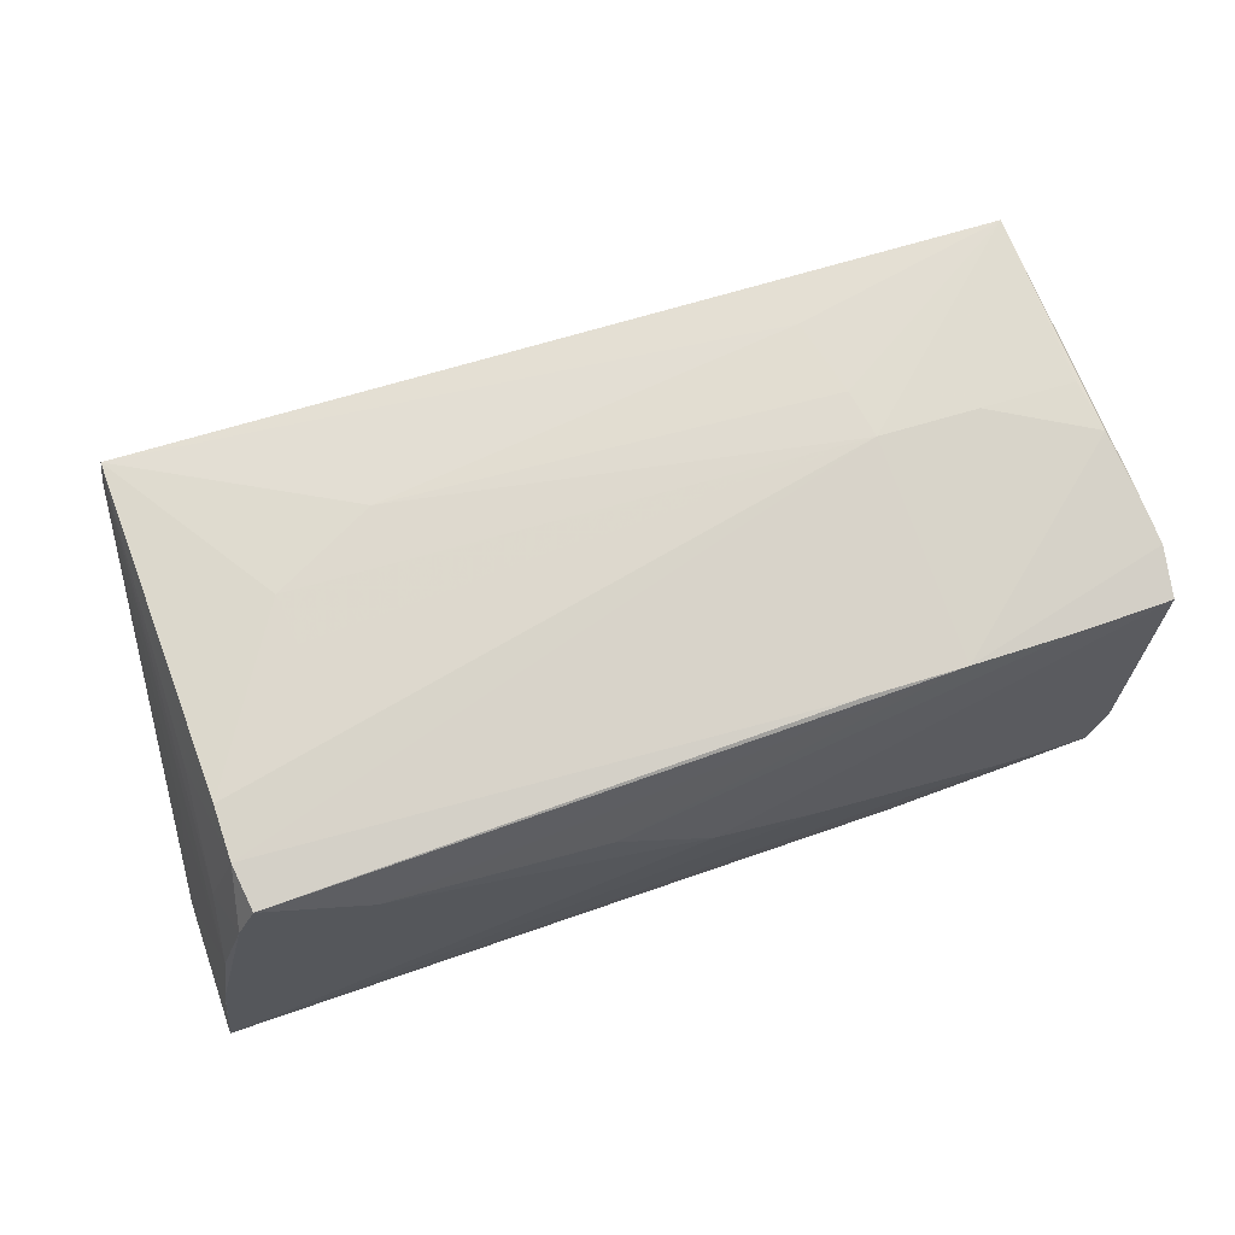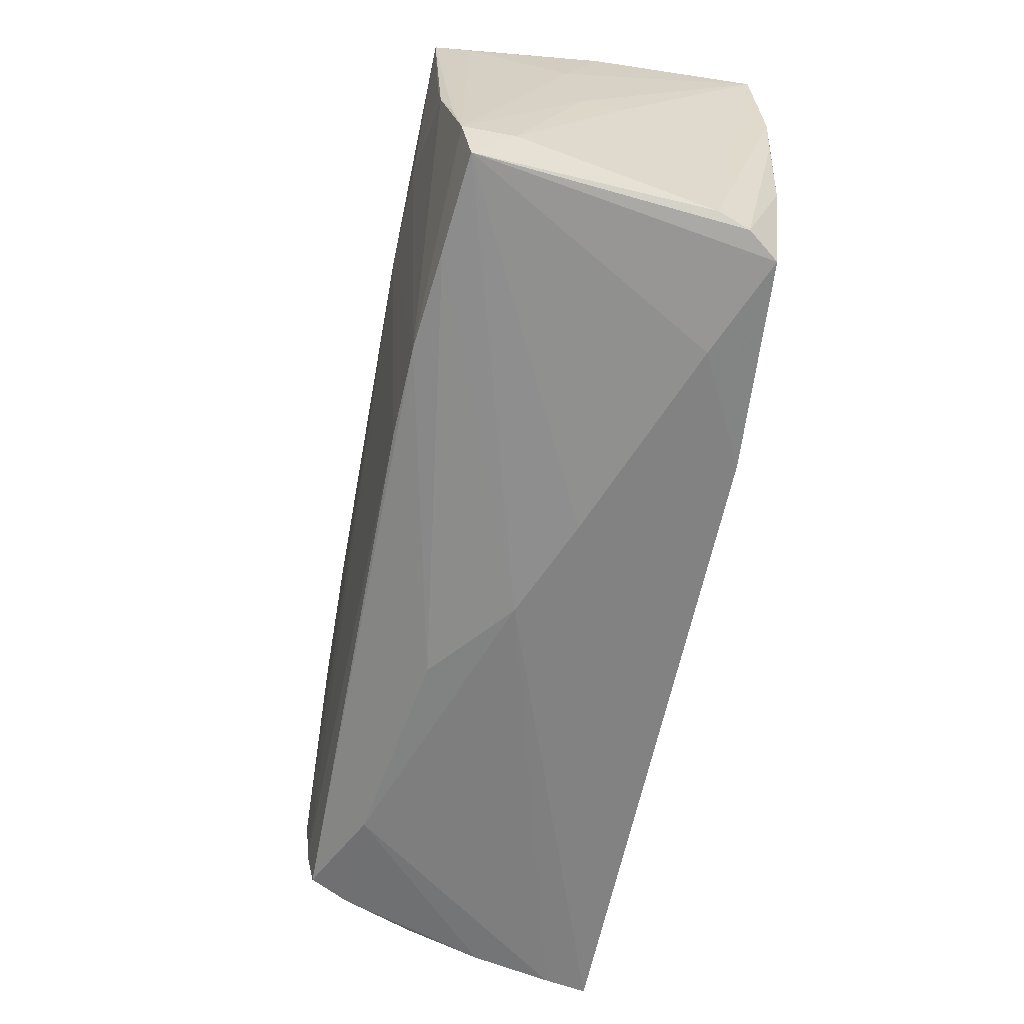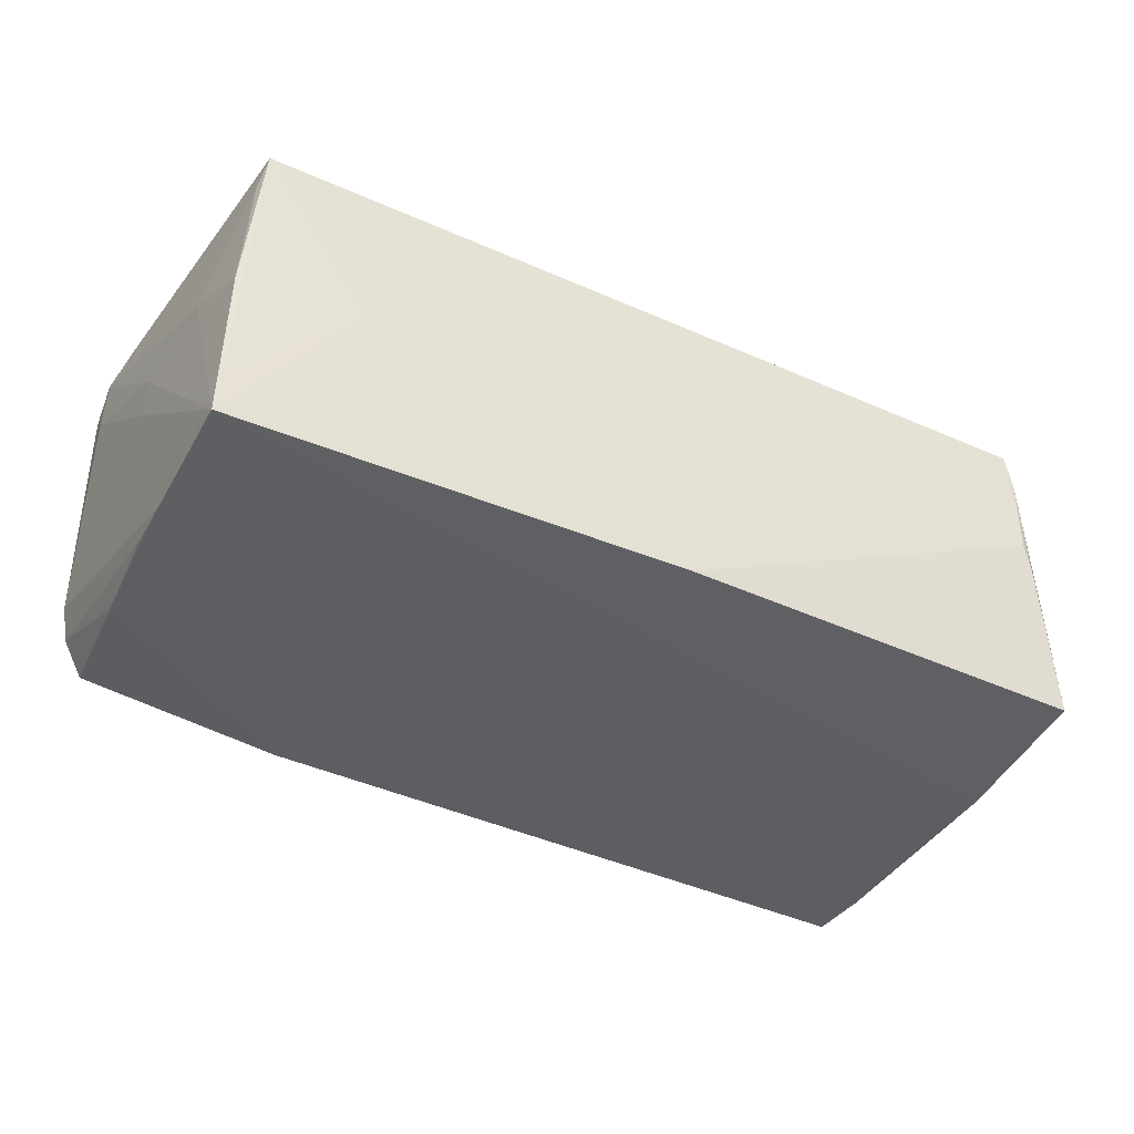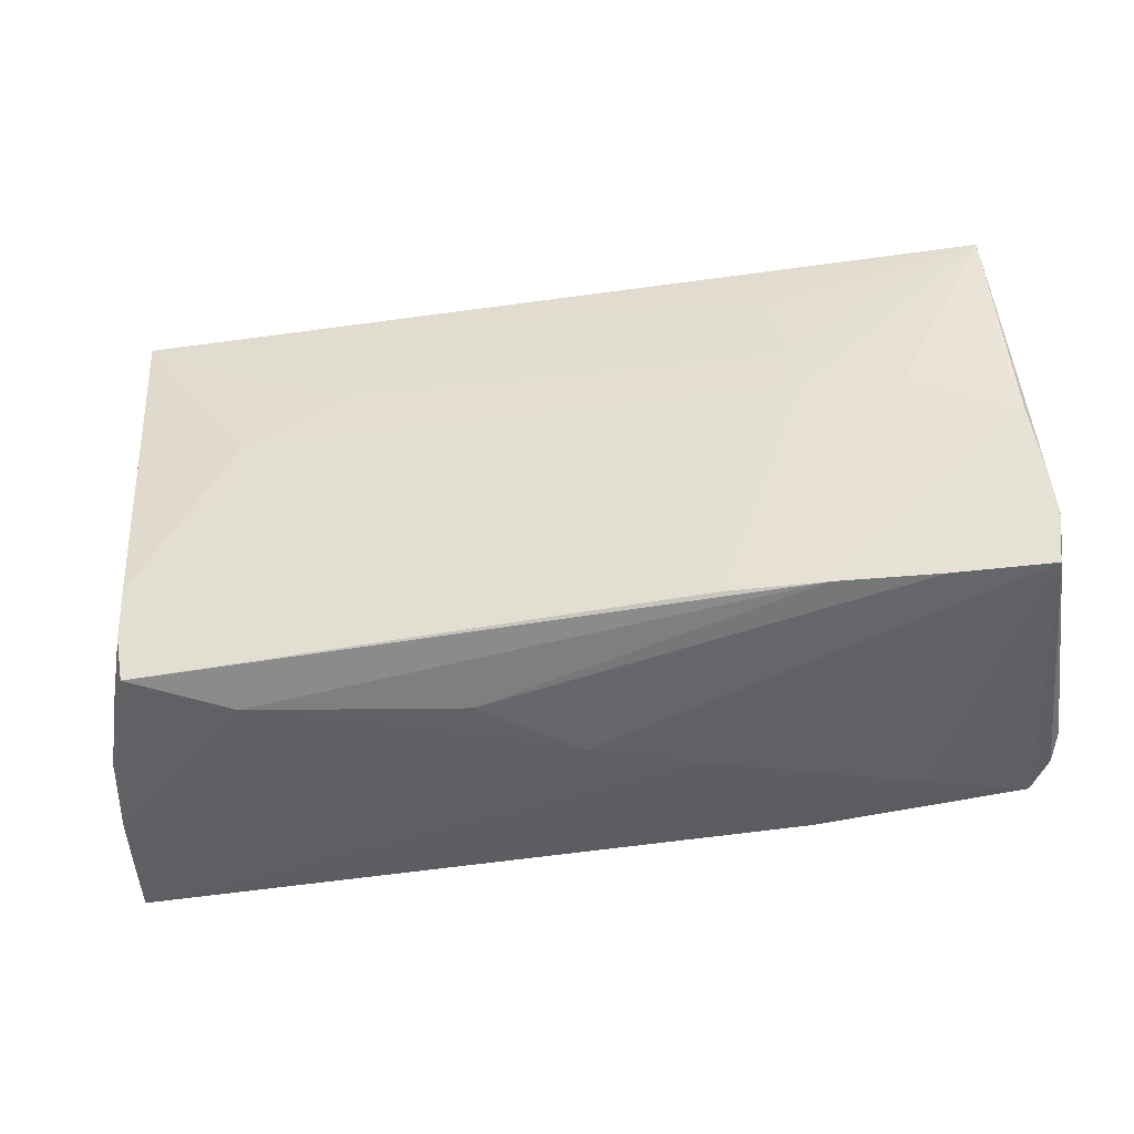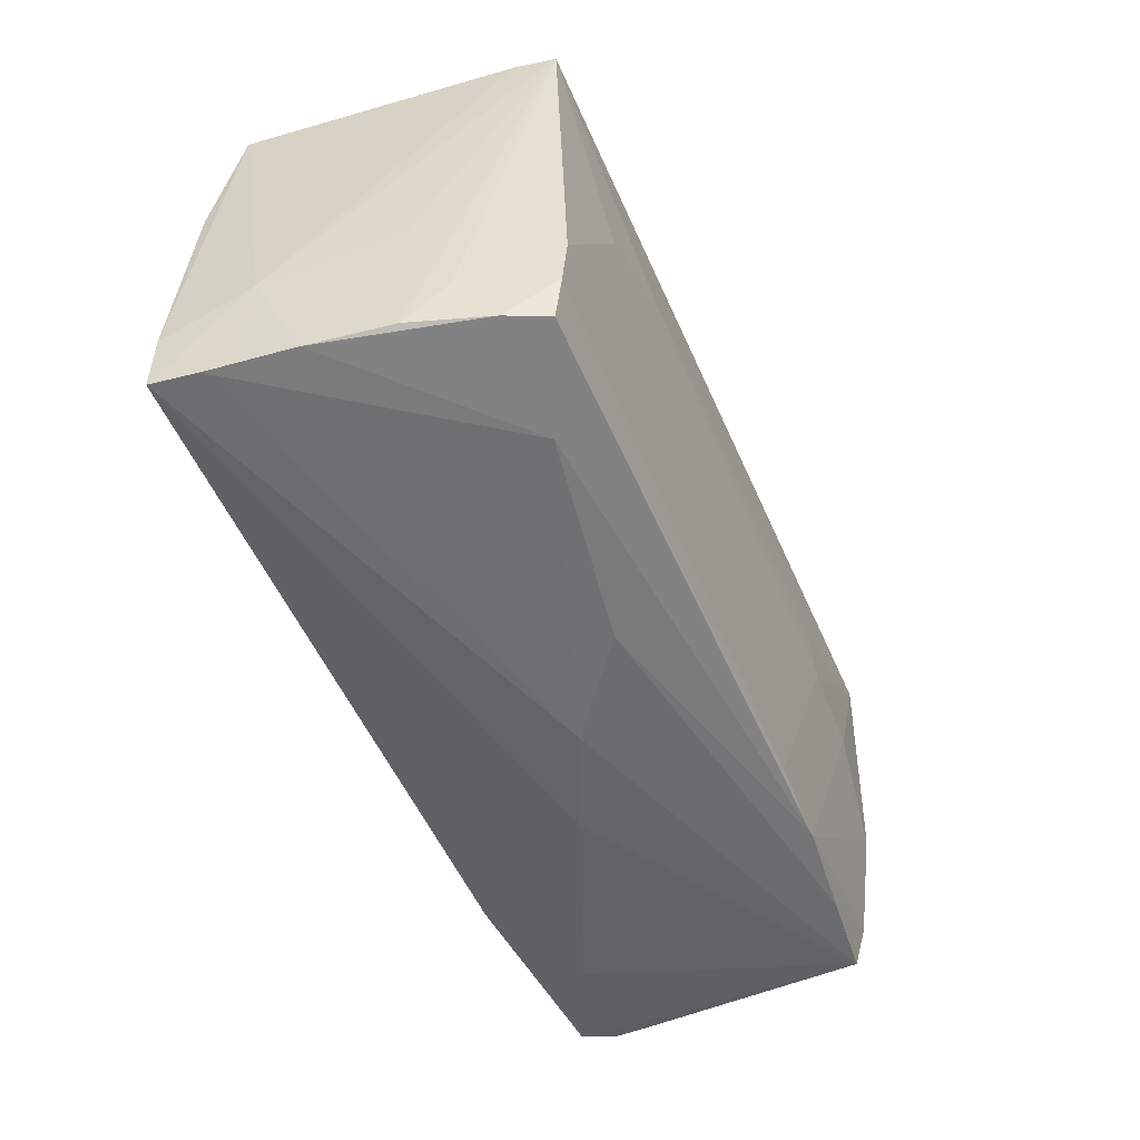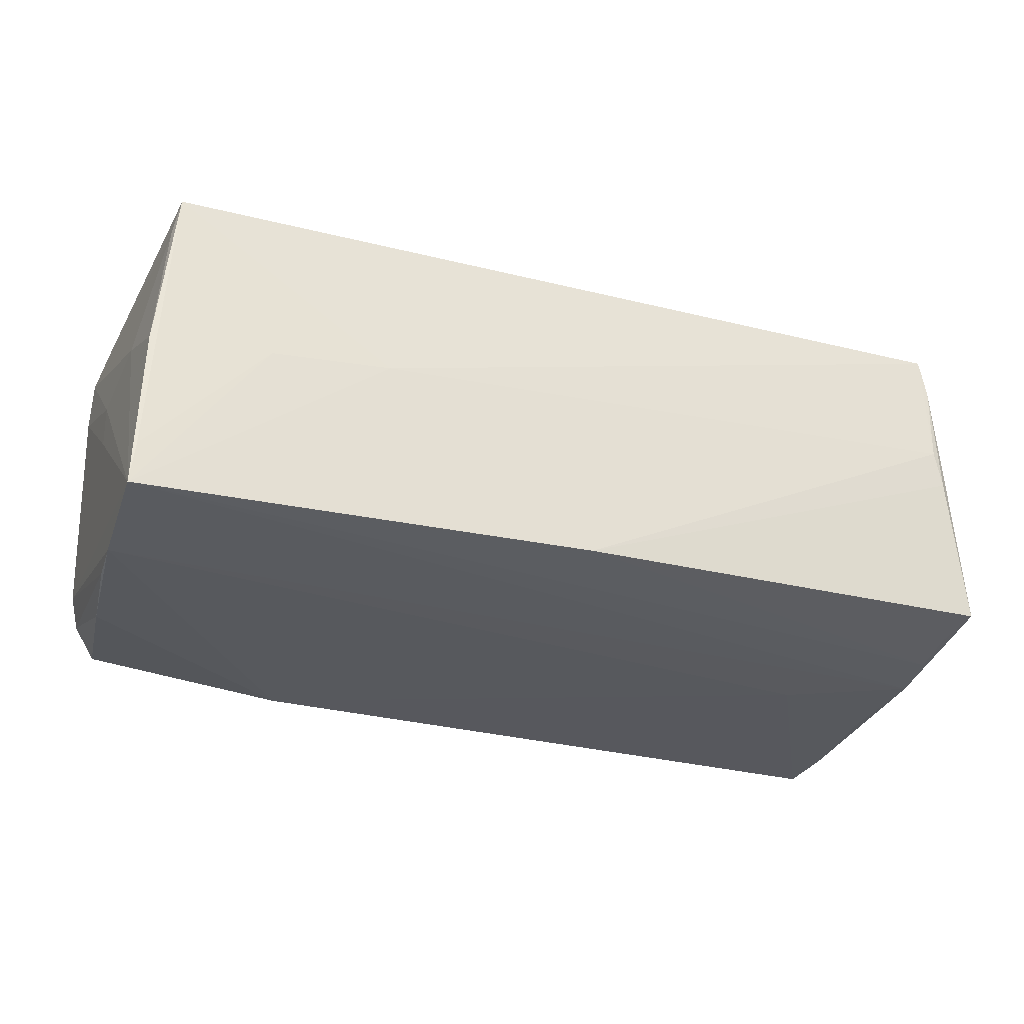
<metadata>
{"format":"obj","ext":"obj","renderer":"f3d","projection":"perspective","resolution":1024,"background":"white","views":[{"elev":70.2,"azim":-17.8,"up":"+Z"},{"elev":-60.2,"azim":78.5,"up":"+Y"},{"elev":-38.9,"azim":150.2,"up":"+Z"},{"elev":-41.6,"azim":9.9,"up":"+Y"},{"elev":-52.7,"azim":-67.6,"up":"+Y"},{"elev":-29.1,"azim":159.6,"up":"+Z"}]}
</metadata>
<code>
v -0.05555 -0.00624 -0.02162
v 0.0558 0.01105 -0.0218
v -0.05509 0.02603 -0.01868
v 0.05531 -0.002468 0.01994
v 0.05634 -0.02197 0.01606
v -0.05436 0.02 -0.01971
v 0.05414 0.0239 0.01677
v 0.05632 0.02653 -0.02082
v -0.05089 0.02825 0.004174
v 0.04443 -0.0226 0.01711
v -0.009044 -0.02746 0.00896
v -0.0002914 0.02751 -0.01972
v -0.05727 -0.02053 -0.02168
v 0.02969 0.009906 0.02168
v 0.05337 0.02492 0.02117
v 0.002343 -0.02825 0.0001558
v -0.05171 -0.01958 0.008511
v -0.05575 0.007539 -0.02137
v 0.05539 0.0038 -0.02142
v -0.052 0.02791 -0.0003579
v 0.05628 0.0149 0.004396
v -0.05561 -0.02763 -0.01125
v 0.05191 -0.02568 -0.01973
v 0.03999 -0.02679 -0.01463
v 0.02738 0.01956 0.02117
v -0.05627 -0.0281 -0.01625
v -0.04806 -0.01988 0.01895
v -0.04968 -0.0257 0.013
v -0.05285 -0.02611 0.003738
v 0.0571 -0.01603 0.01743
v 0.0203 -0.02282 0.01857
v 0.05703 0.002193 0.003007
v 0.01507 -0.02791 -0.005032
v -0.05323 -0.00754 0.003799
v -0.0351 -0.02716 0.01272
v -0.0504 0.02795 0.01901
v -0.04728 -0.02534 0.0179
v -0.03608 0.006661 0.02032
v 0.05439 0.003896 0.02032
v 0.04088 0.02668 0.0001712
v 0.05391 -0.009108 -0.02116
v 0.02617 -0.02638 -0.0218
v 0.05462 -0.02469 -0.01595
v -0.04816 -0.01343 0.01958
v 0.0308 0.003799 0.0218
v 0.03197 -0.0229 0.01826
v -0.05707 -0.02825 -0.02173
v -0.05124 0.02801 0.0141
v -0.02362 0.01328 0.02068
v 0.04279 0.00369 0.02142
v 0.0556 0.02566 -0.000226
v 0.0564 -0.009022 0.01851
v -0.05061 -0.006518 0.0136
v 0.02613 0.02717 0.001071
v 0.05727 -0.01631 0.01112
v -0.05475 0.01404 -0.02066
v 0.01734 0.003584 0.02149
v -0.04083 0.0007469 -0.0218
v -0.0353 0.0005078 0.0202
v 0.05696 0.002477 -0.002408
v -0.0548 -0.02735 -0.006038
v 0.05571 -0.02361 -0.01216
v 0.05574 0.02639 -0.01549
v -0.05642 -0.01432 -0.01183
f 13 3 18
f 12 54 8
f 9 54 12
f 36 54 9
f 15 54 36
f 8 54 40
f 40 54 15
f 58 47 13
f 42 47 58
f 9 12 20
f 20 12 3
f 56 18 3
f 8 18 56
f 56 12 8
f 8 40 63
f 63 40 15
f 8 62 2
f 2 41 42
f 42 58 2
f 2 18 8
f 2 58 18
f 23 41 43
f 42 41 23
f 51 21 8
f 8 63 51
f 51 63 15
f 30 21 7
f 7 51 15
f 21 51 7
f 15 36 25
f 49 25 36
f 13 18 1
f 1 58 13
f 18 58 1
f 48 20 3
f 48 36 9
f 9 20 48
f 3 12 6
f 6 56 3
f 12 56 6
f 43 41 19
f 41 2 19
f 19 62 43
f 19 2 62
f 24 47 42
f 42 23 24
f 36 29 17
f 13 47 64
f 64 3 13
f 64 48 3
f 36 48 64
f 32 21 30
f 30 55 32
f 8 21 32
f 15 4 52
f 52 4 30
f 52 7 15
f 30 7 52
f 15 45 50
f 5 55 30
f 62 55 5
f 43 62 5
f 5 23 43
f 5 24 23
f 45 49 38
f 38 36 44
f 38 49 36
f 14 49 45
f 25 49 14
f 14 45 15
f 15 25 14
f 44 36 53
f 36 17 53
f 44 53 27
f 27 53 17
f 27 45 44
f 27 31 45
f 29 64 61
f 34 29 36
f 36 64 34
f 34 64 29
f 8 32 60
f 60 32 55
f 60 62 8
f 60 55 62
f 39 4 15
f 15 50 39
f 39 50 4
f 4 50 46
f 45 31 46
f 46 50 45
f 30 4 46
f 44 45 59
f 59 38 44
f 22 64 47
f 22 61 64
f 26 22 47
f 61 22 26
f 10 5 30
f 30 46 10
f 11 10 46
f 45 38 57
f 57 59 45
f 38 59 57
f 16 26 47
f 5 10 16
f 10 11 16
f 61 26 35
f 26 16 35
f 35 16 11
f 35 11 46
f 47 24 33
f 33 16 47
f 24 5 33
f 5 16 33
f 31 27 37
f 37 46 31
f 37 35 46
f 61 35 28
f 35 37 28
f 29 61 28
f 28 37 27
f 28 17 29
f 28 27 17

</code>
